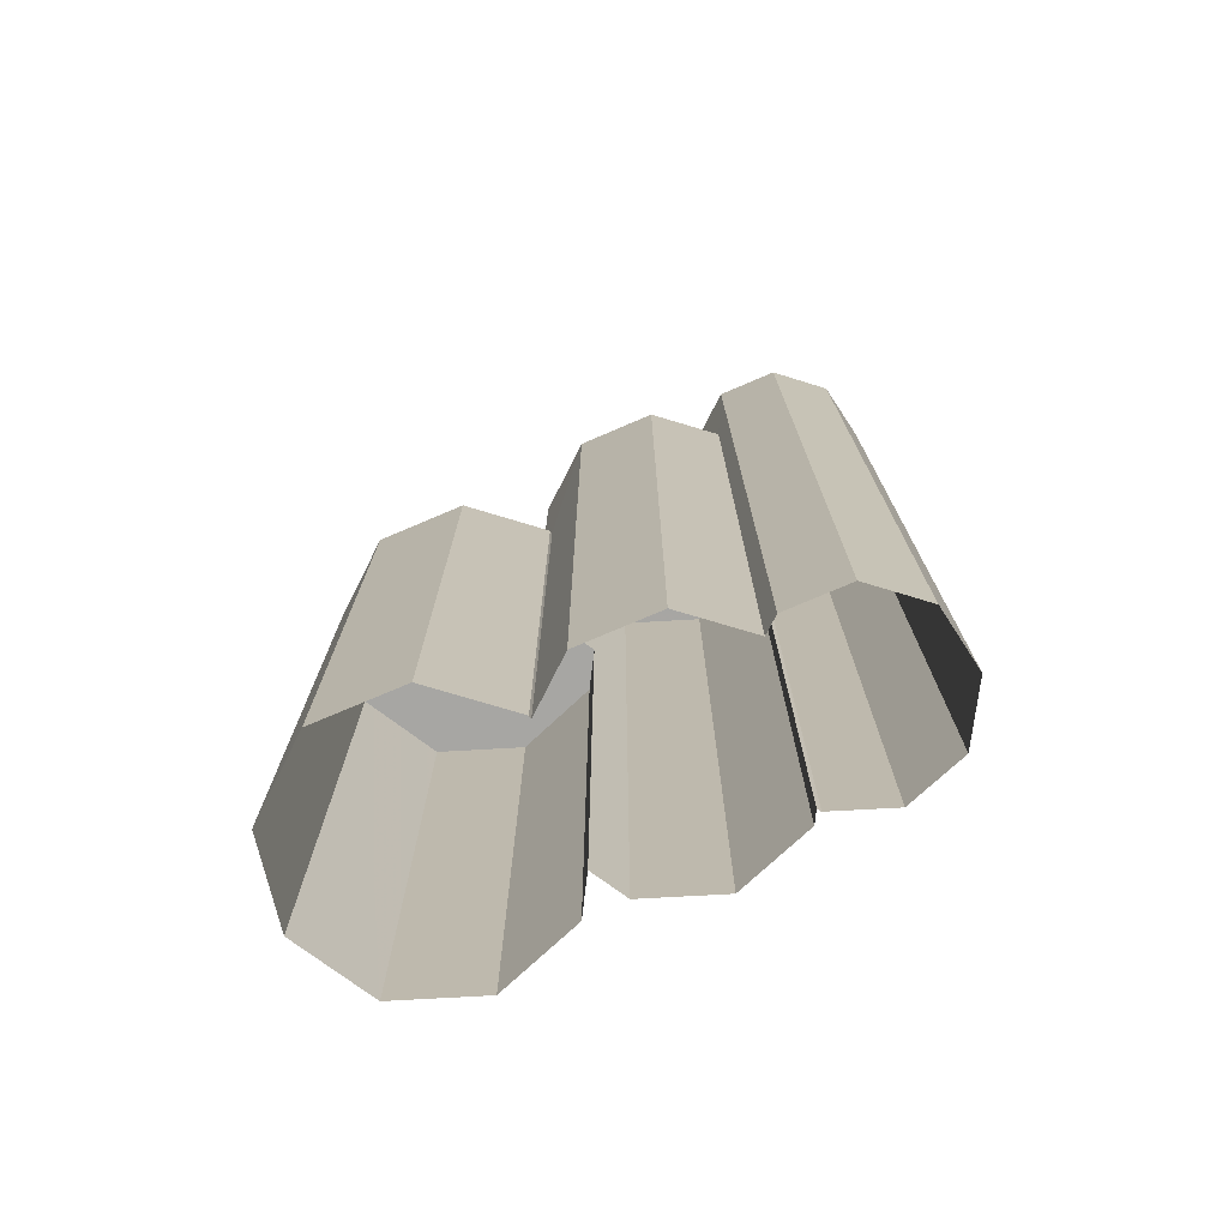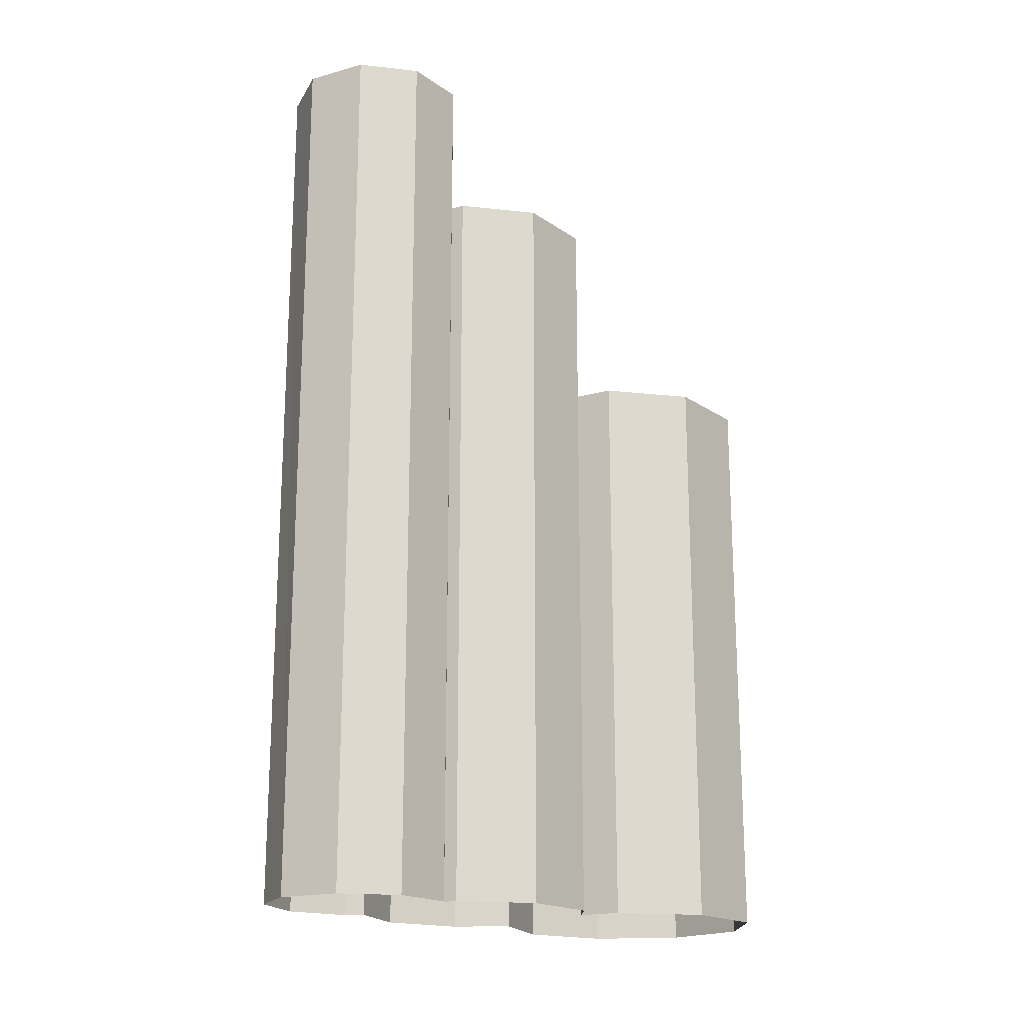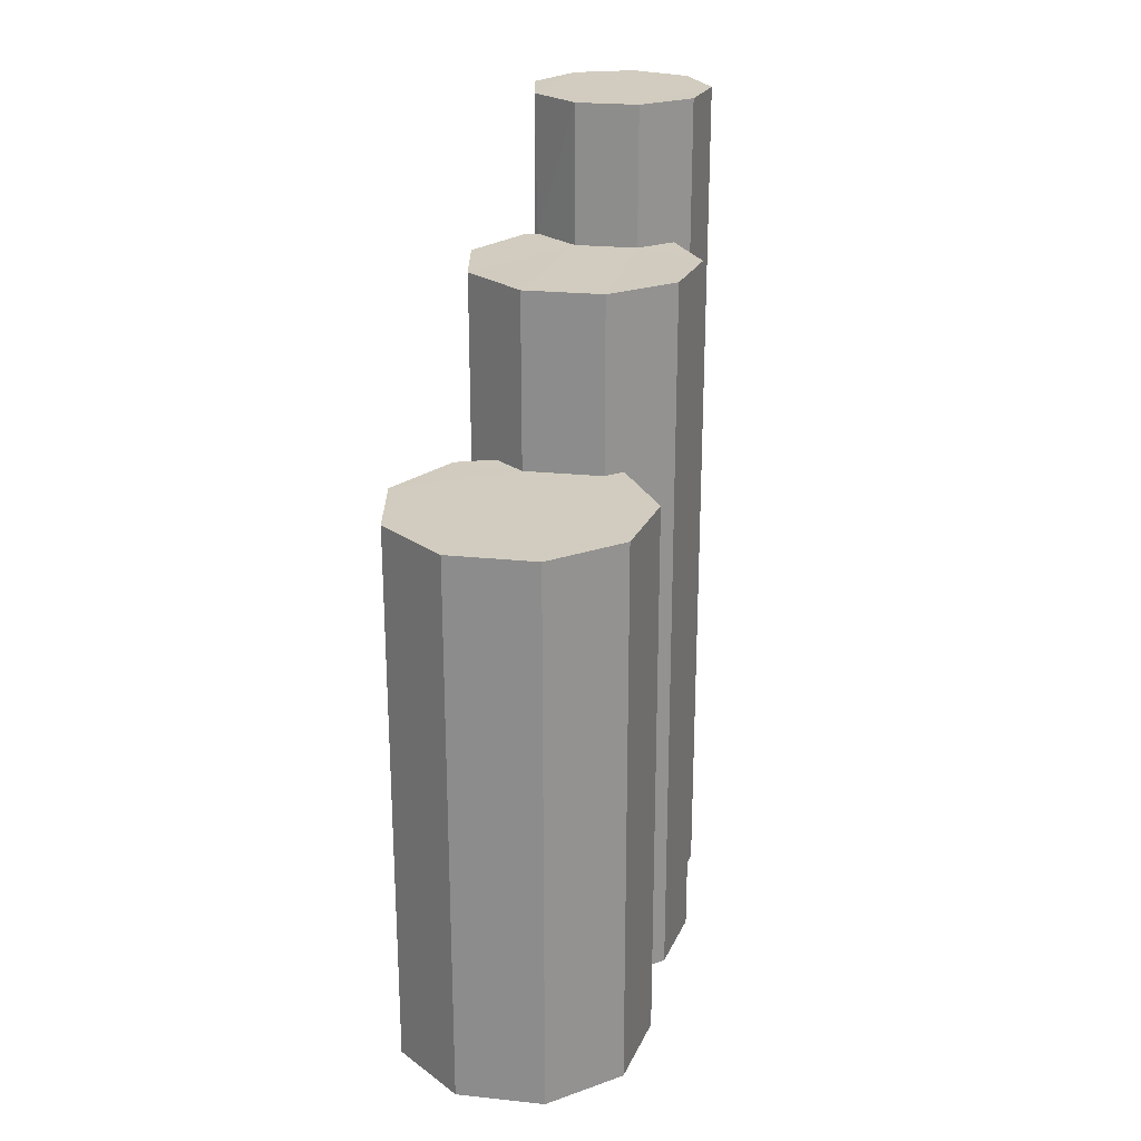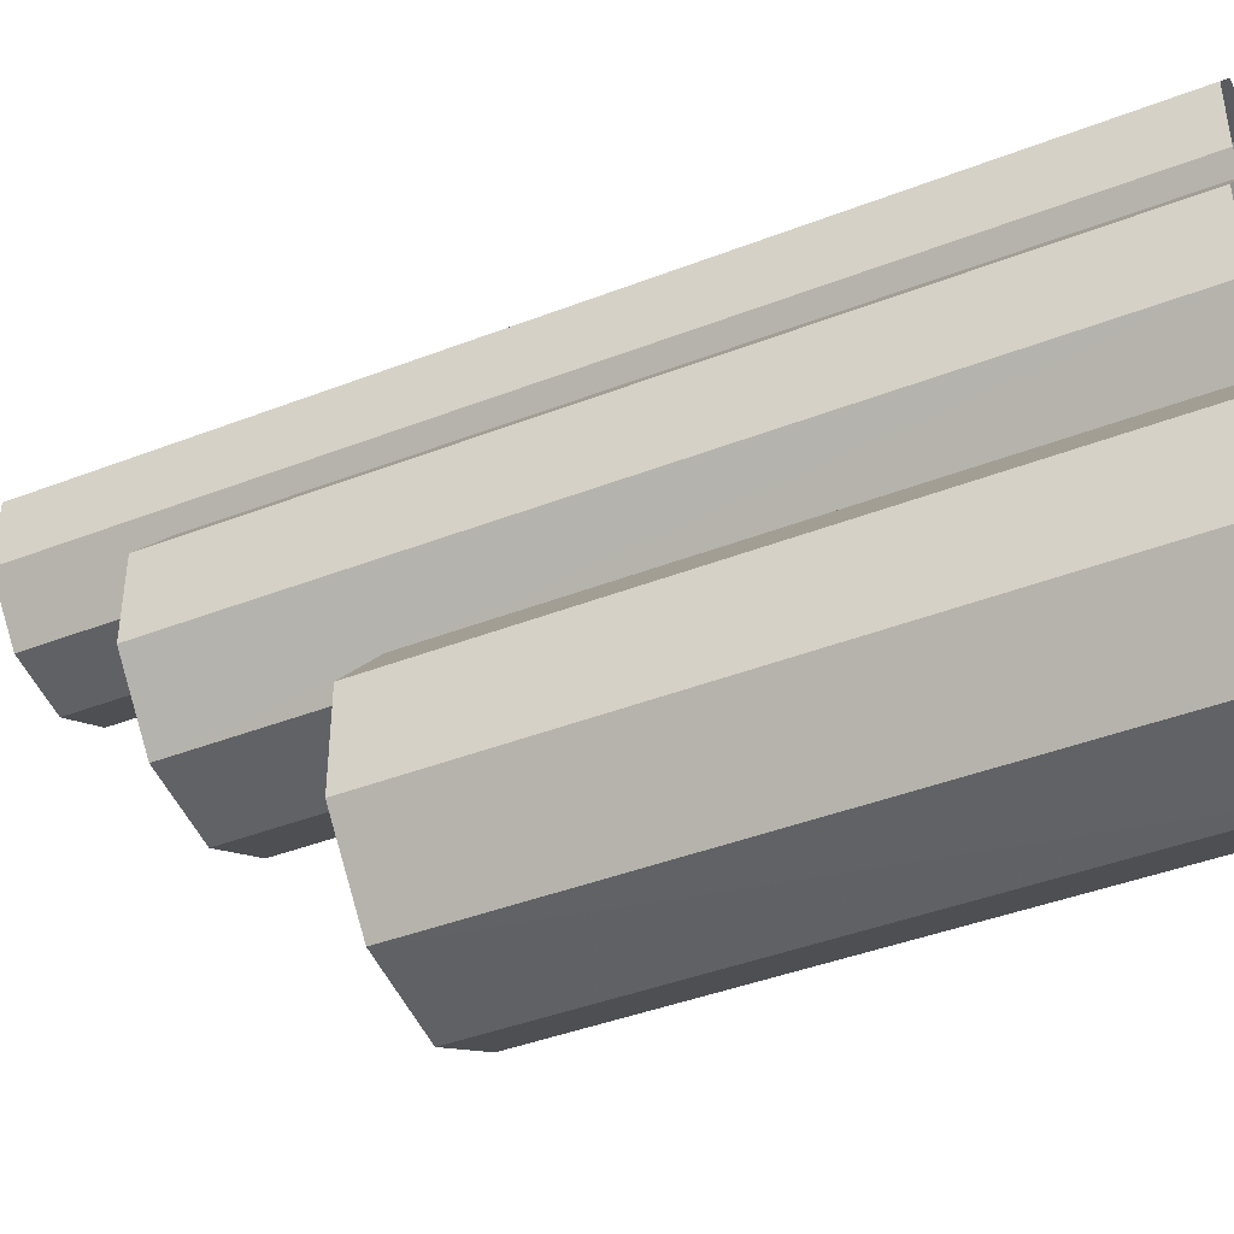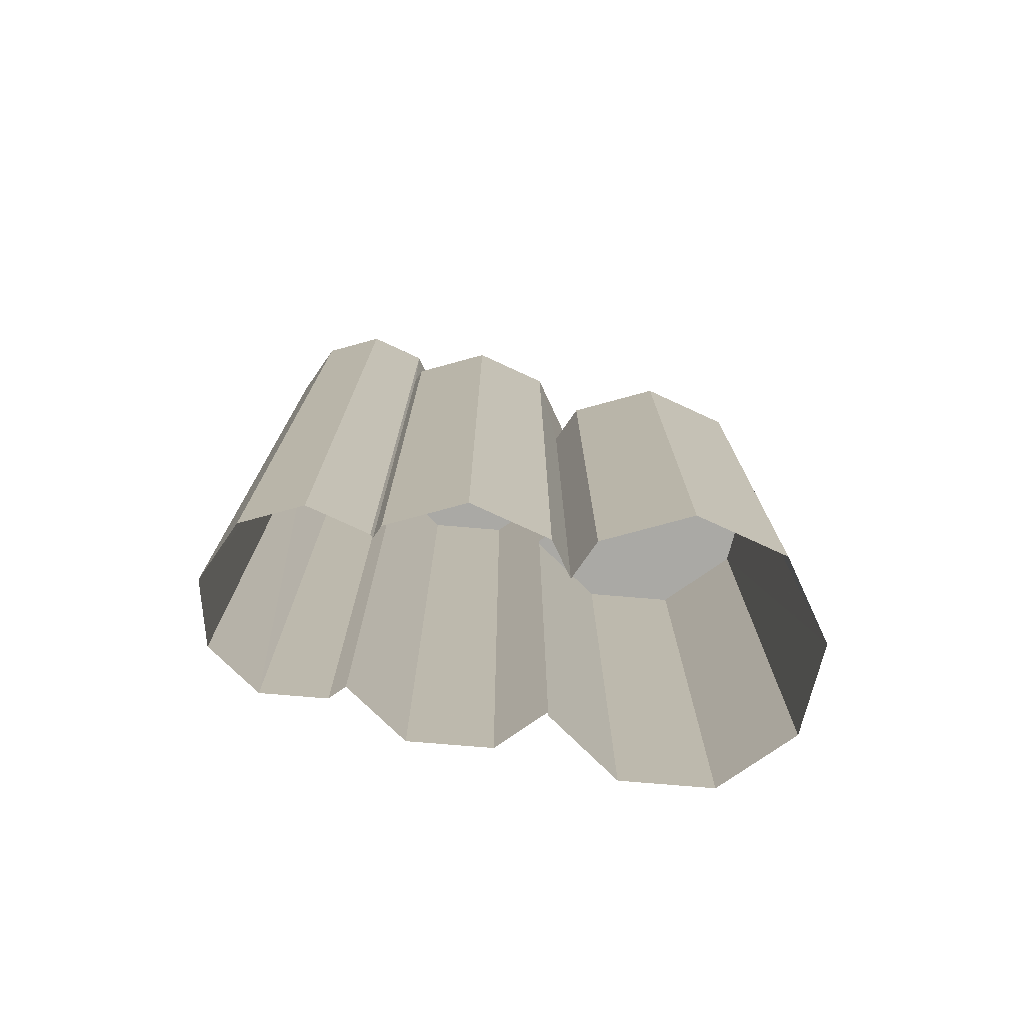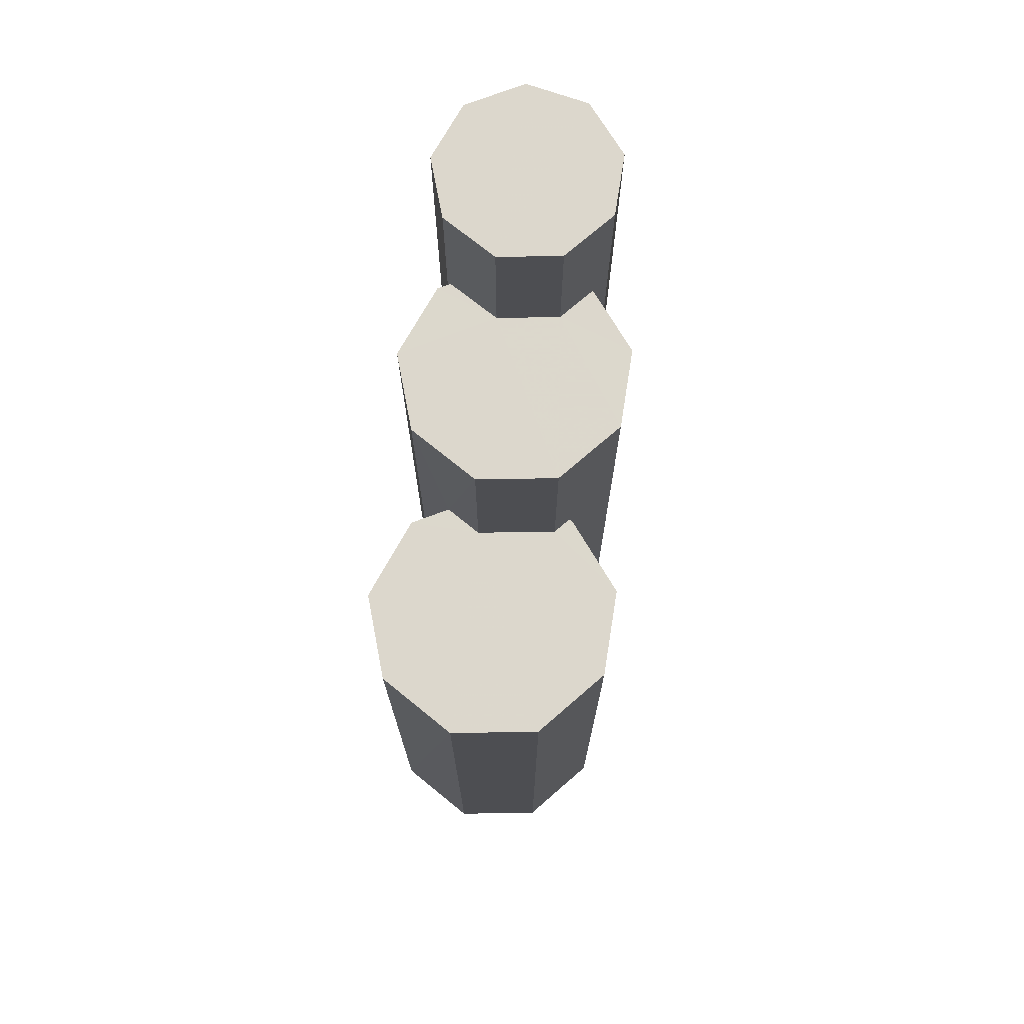
<metadata>
{"format":"obj","ext":"obj","renderer":"f3d","projection":"perspective","resolution":1024,"background":"white","views":[{"elev":-74.2,"azim":113.1,"up":"+Z"},{"elev":-18.6,"azim":-122.1,"up":"+Z"},{"elev":23.8,"azim":19.8,"up":"+Z"},{"elev":-42.0,"azim":115.0,"up":"+Y"},{"elev":-75.4,"azim":-94.9,"up":"+Z"},{"elev":72.8,"azim":9.0,"up":"+Z"}]}
</metadata>
<code>
v -1.233e+04 -3.419e+04 38.93
v -1.233e+04 -3.419e+04 38.93
v -1.233e+04 -3.419e+04 38.93
v -1.233e+04 -3.419e+04 38.93
v -1.233e+04 -3.419e+04 38.93
v -1.233e+04 -3.419e+04 38.93
v -1.233e+04 -3.419e+04 38.93
v -1.233e+04 -3.419e+04 38.93
v -1.233e+04 -3.419e+04 38.93
v -1.233e+04 -3.418e+04 38.93
v -1.233e+04 -3.419e+04 38.93
v -1.233e+04 -3.419e+04 38.93
v -1.233e+04 -3.419e+04 38.93
v -1.233e+04 -3.418e+04 38.93
v -1.233e+04 -3.419e+04 38.93
v -1.233e+04 -3.419e+04 38.93
v -1.233e+04 -3.418e+04 38.93
v -1.233e+04 -3.419e+04 38.93
v -1.233e+04 -3.418e+04 38.93
v -1.233e+04 -3.419e+04 38.93
v -1.233e+04 -3.419e+04 38.93
v -1.233e+04 -3.419e+04 38.93
v -1.233e+04 -3.419e+04 38.93
v -1.233e+04 -3.419e+04 38.93
v -1.233e+04 -3.419e+04 44.95
v -1.233e+04 -3.419e+04 44.95
v -1.233e+04 -3.419e+04 44.95
v -1.233e+04 -3.419e+04 44.95
v -1.233e+04 -3.419e+04 44.95
v -1.233e+04 -3.419e+04 44.95
v -1.233e+04 -3.419e+04 44.95
v -1.233e+04 -3.419e+04 44.95
v -1.233e+04 -3.419e+04 44.95
v -1.233e+04 -3.419e+04 44.95
v -1.233e+04 -3.419e+04 44.95
v -1.233e+04 -3.419e+04 44.95
v -1.233e+04 -3.419e+04 46.81
v -1.233e+04 -3.419e+04 46.81
v -1.233e+04 -3.419e+04 46.81
v -1.233e+04 -3.419e+04 46.81
v -1.233e+04 -3.419e+04 46.81
v -1.233e+04 -3.419e+04 46.81
v -1.233e+04 -3.419e+04 46.81
v -1.233e+04 -3.419e+04 46.81
v -1.233e+04 -3.419e+04 46.81
v -1.233e+04 -3.419e+04 46.81
v -1.233e+04 -3.419e+04 46.81
v -1.233e+04 -3.418e+04 48.28
v -1.233e+04 -3.418e+04 48.28
v -1.233e+04 -3.419e+04 48.28
v -1.233e+04 -3.419e+04 48.28
v -1.233e+04 -3.418e+04 48.28
v -1.233e+04 -3.418e+04 48.28
v -1.233e+04 -3.419e+04 48.28
v -1.233e+04 -3.419e+04 48.28
v -1.233e+04 -3.419e+04 48.28
f 1 2 3
f 3 4 1
f 5 3 6
f 3 7 4
f 8 5 9
f 10 8 11
f 3 12 7
f 8 13 11
f 14 15 10
f 16 12 3
f 17 15 14
f 18 16 3
f 19 15 17
f 20 21 22
f 23 15 19
f 18 22 24
f 20 22 15
f 8 3 5
f 15 8 10
f 18 3 22
f 22 3 15
f 3 8 15
f 25 26 27
f 28 25 27
f 26 29 27
f 30 28 27
f 27 29 31
f 32 30 27
f 33 34 31
f 33 35 34
f 35 36 34
f 34 27 31
f 37 38 39
f 37 39 40
f 40 39 41
f 42 43 44
f 45 41 42
f 41 39 42
f 42 44 46
f 47 45 42
f 47 42 46
f 48 49 50
f 51 52 48
f 49 53 50
f 54 52 51
f 53 55 56
f 51 48 50
f 50 53 56
f 36 35 24
f 22 36 24
f 24 33 18
f 24 35 33
f 33 16 18
f 33 31 16
f 29 12 16
f 31 29 16
f 29 7 12
f 29 26 7
f 26 4 7
f 26 25 4
f 25 1 4
f 25 28 1
f 1 30 2
f 1 28 30
f 3 30 32
f 3 2 30
f 41 34 36
f 41 36 40
f 36 21 40
f 36 22 21
f 38 20 15
f 38 37 20
f 40 21 20
f 37 40 20
f 27 45 32
f 3 32 6
f 6 32 47
f 32 45 47
f 47 5 6
f 47 46 5
f 44 9 5
f 46 44 5
f 8 44 43
f 8 9 44
f 27 41 45
f 27 34 41
f 51 38 54
f 54 38 23
f 51 39 38
f 23 38 15
f 48 17 14
f 49 48 14
f 48 19 17
f 48 52 19
f 19 54 23
f 19 52 54
f 42 50 43
f 8 43 13
f 13 43 56
f 43 50 56
f 56 11 13
f 56 55 11
f 53 10 11
f 55 53 11
f 53 14 10
f 53 49 14
f 42 51 50
f 42 39 51

</code>
